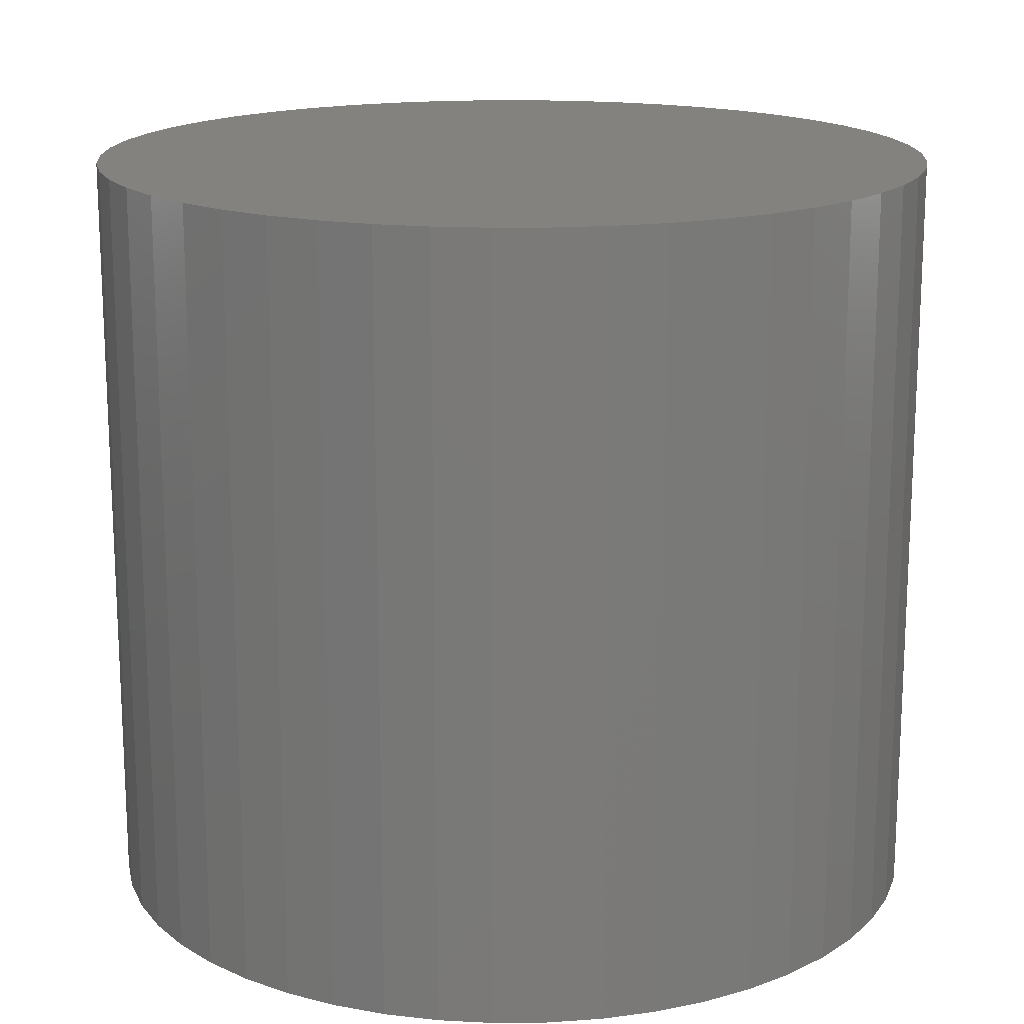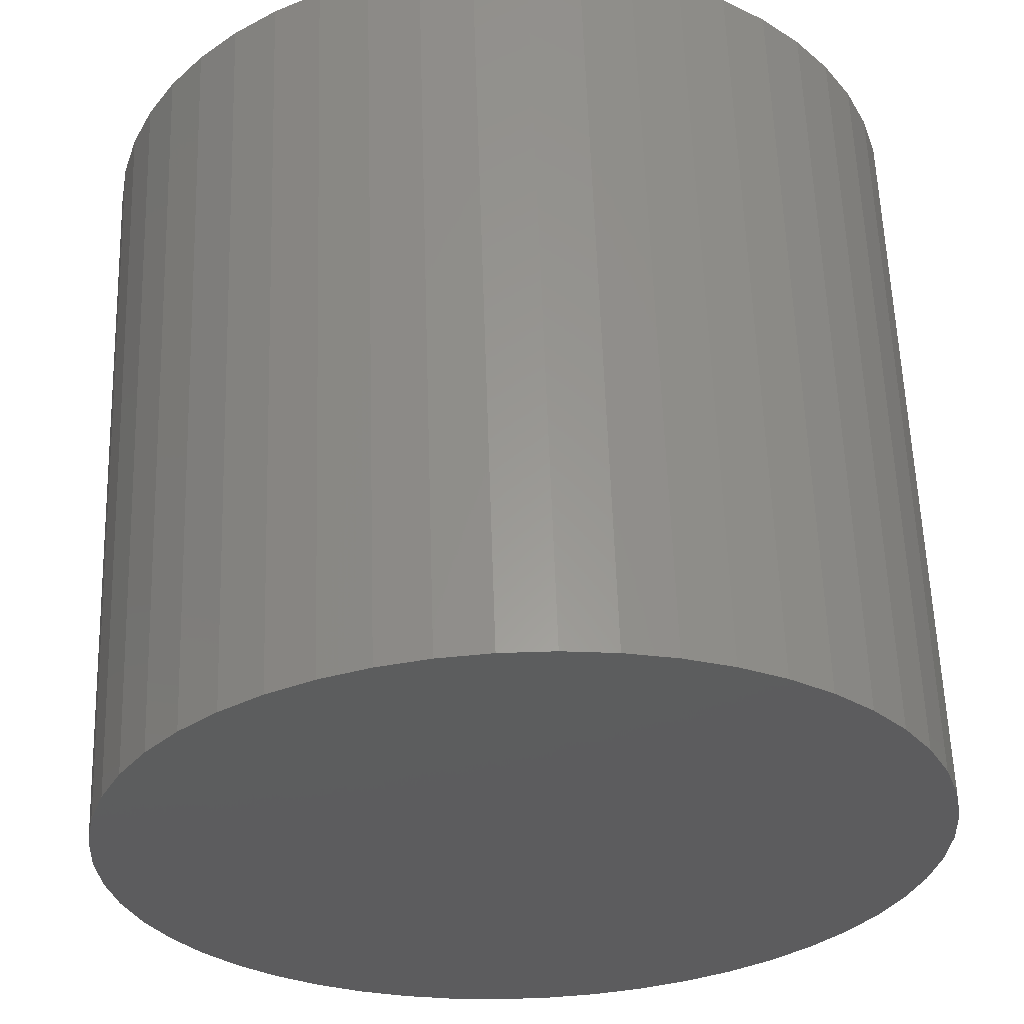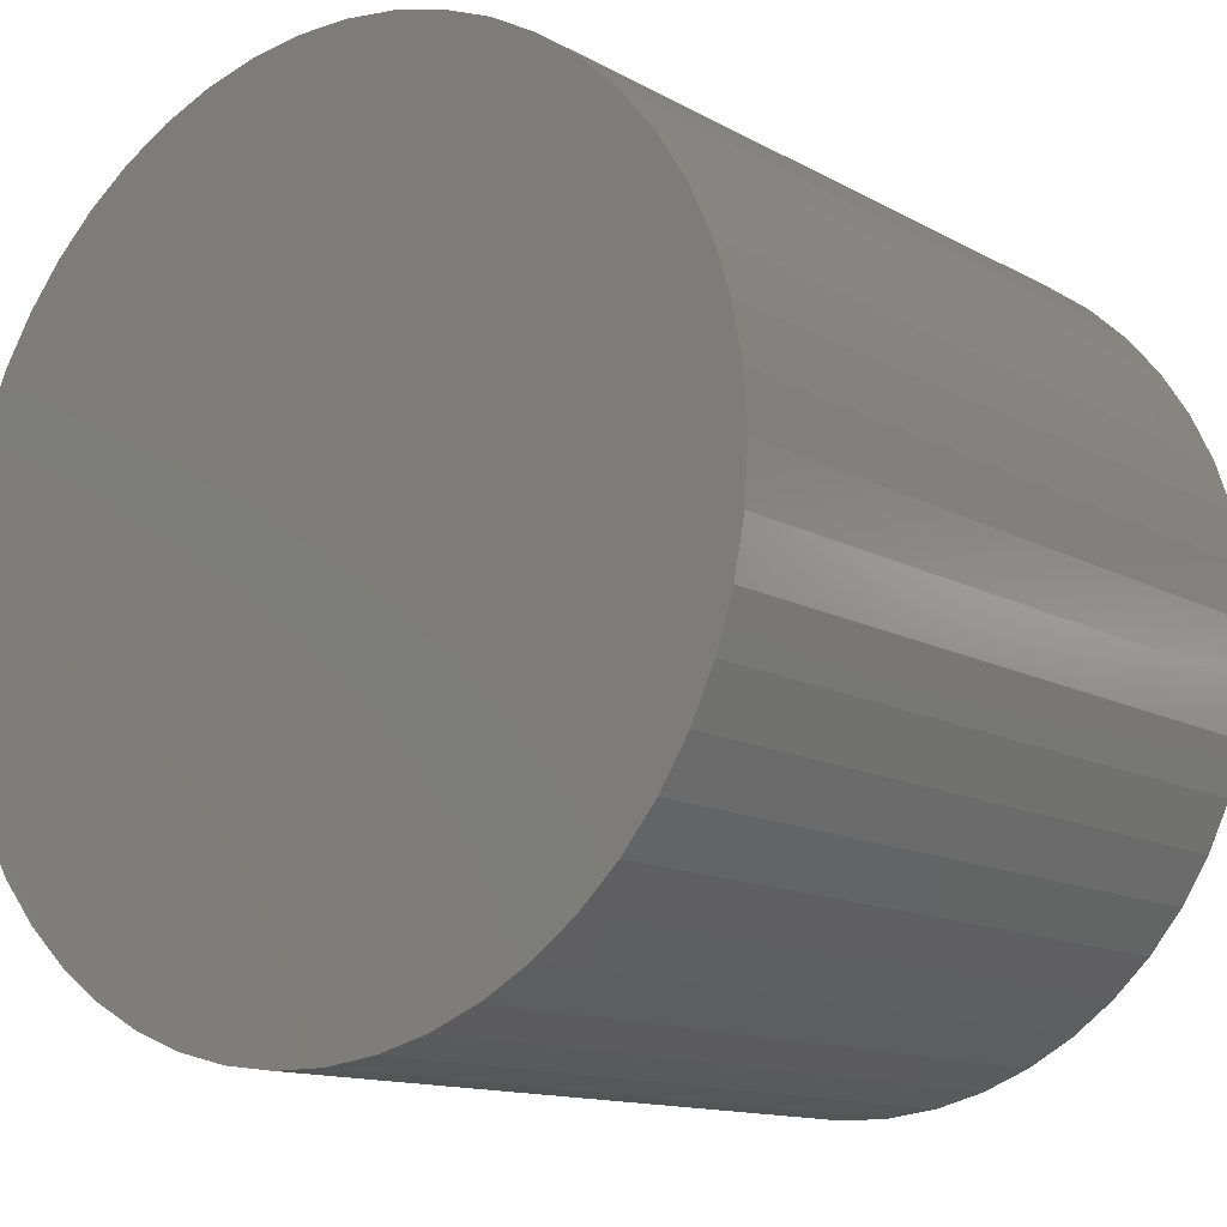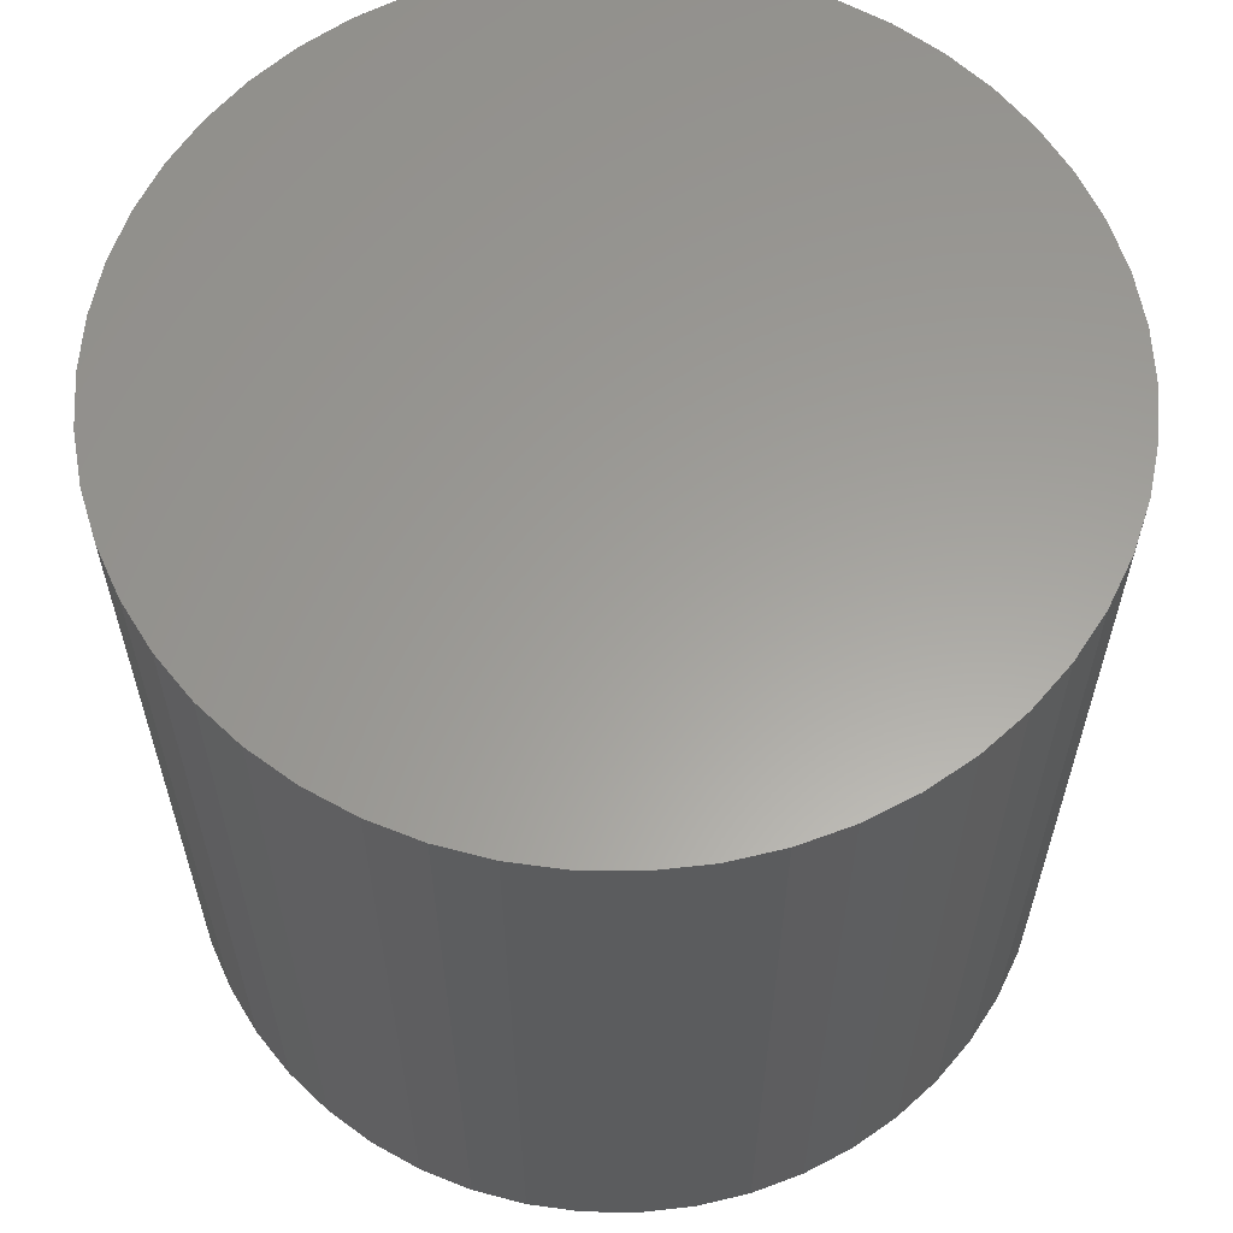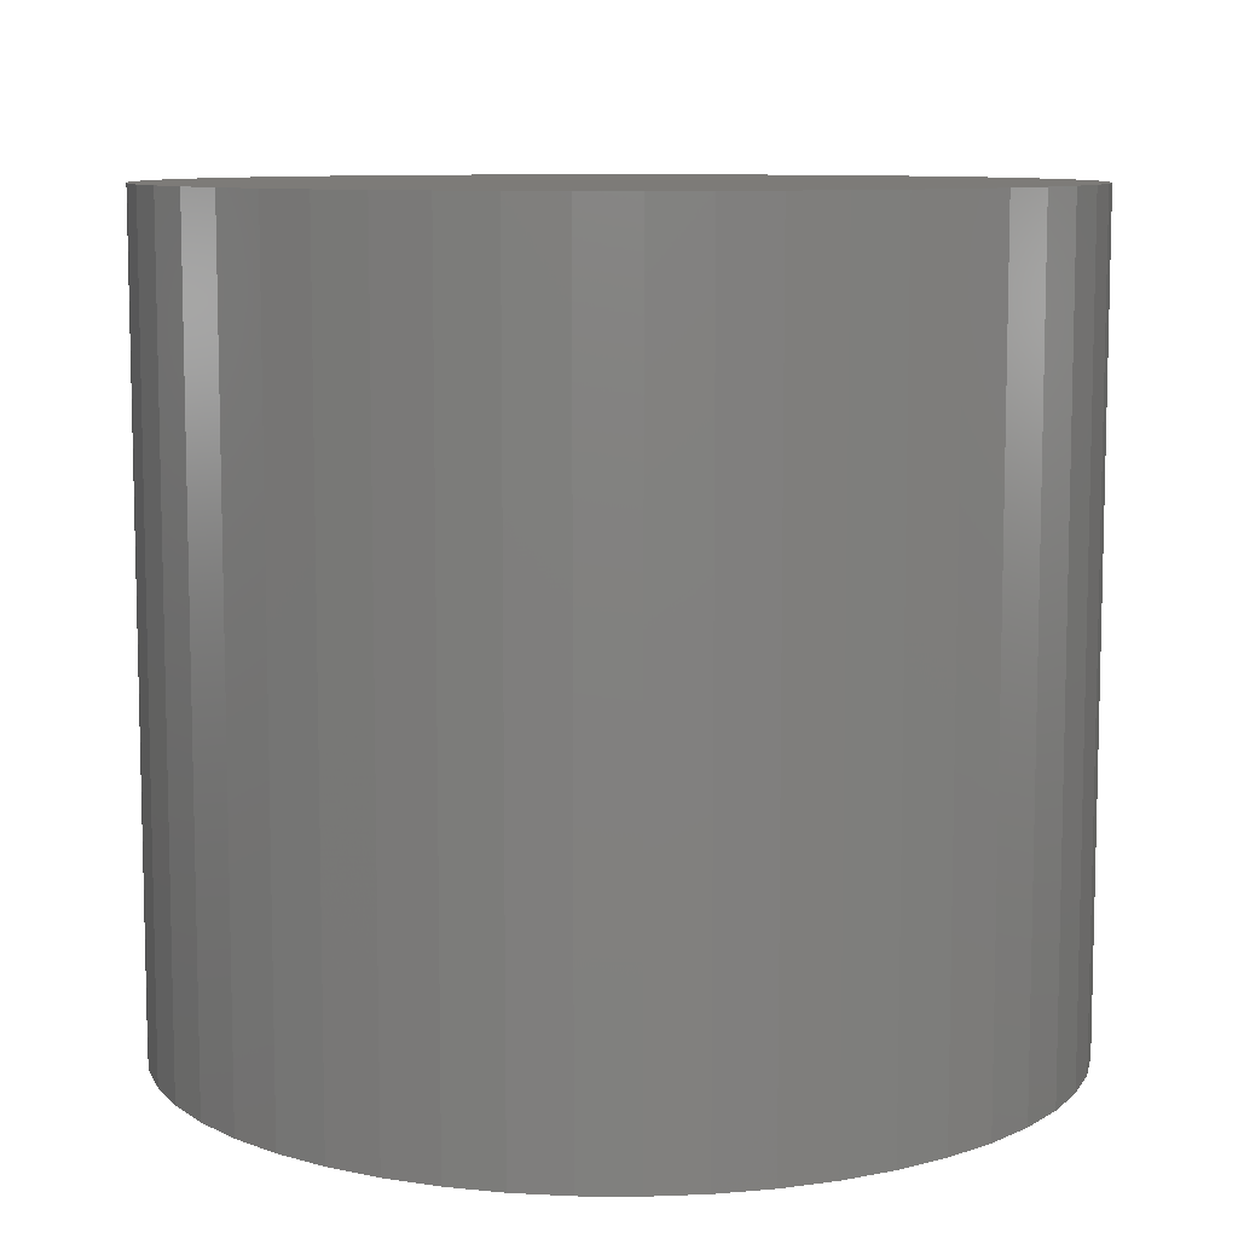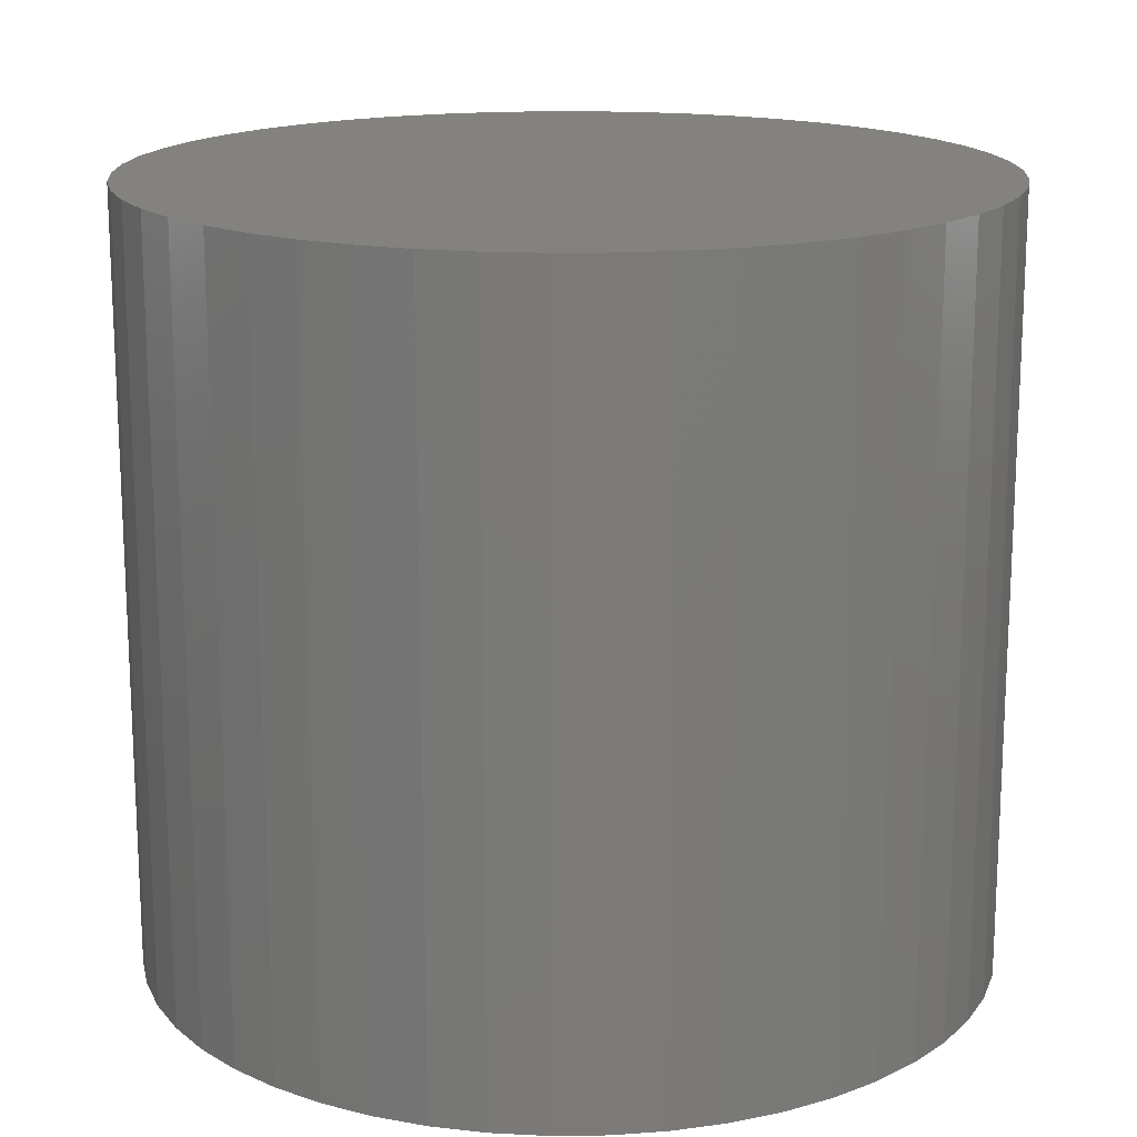
<metadata>
{"format":"stl","ext":"stl","renderer":"f3d","projection":"perspective","resolution":1024,"background":"white","views":[{"elev":16.6,"azim":128.5,"up":"+Z"},{"elev":59.6,"azim":178.1,"up":"+Y"},{"elev":-12.8,"azim":-141.8,"up":"+Y"},{"elev":60.9,"azim":-92.9,"up":"+Z"},{"elev":9.0,"azim":8.3,"up":"+Z"},{"elev":16.6,"azim":-159.6,"up":"+Z"}]}
</metadata>
<code>
# stl→obj: 100 verts, 196 faces
v 3.85 0 3.5
v 3.82 0.4825 -3.5
v 3.82 0.4825 3.5
v 3.85 0 -3.5
v -3.85 0 -3.5
v -3.82 0.4825 3.5
v -3.82 0.4825 -3.5
v -3.85 0 3.5
v 0.2417 3.842 -3.5
v -0.2417 3.842 3.5
v 0.2417 3.842 3.5
v -0.2417 3.842 -3.5
v 3.82 -0.4825 3.5
v 3.729 0.9575 3.5
v 3.729 -0.9575 3.5
v 3.58 1.417 3.5
v 3.58 -1.417 3.5
v 3.374 1.855 3.5
v 3.374 -1.855 3.5
v 3.115 2.263 3.5
v 3.115 -2.263 3.5
v 2.807 2.636 3.5
v 2.807 -2.636 3.5
v 2.454 2.966 3.5
v 2.454 -2.966 3.5
v 2.063 3.251 3.5
v 2.063 -3.251 3.5
v 1.639 3.484 3.5
v 1.639 -3.484 3.5
v 1.19 3.662 3.5
v 1.19 -3.662 3.5
v 0.7214 3.782 3.5
v 0.7214 -3.782 3.5
v 0.2417 -3.842 3.5
v -0.2417 -3.842 3.5
v -0.7214 3.782 3.5
v -0.7214 -3.782 3.5
v -1.19 3.662 3.5
v -1.19 -3.662 3.5
v -1.639 3.484 3.5
v -1.639 -3.484 3.5
v -2.063 3.251 3.5
v -2.063 -3.251 3.5
v -2.454 2.966 3.5
v -2.454 -2.966 3.5
v -2.807 2.636 3.5
v -2.807 -2.636 3.5
v -3.115 2.263 3.5
v -3.115 -2.263 3.5
v -3.374 1.855 3.5
v -3.374 -1.855 3.5
v -3.58 1.417 3.5
v -3.58 -1.417 3.5
v -3.729 0.9575 3.5
v -3.729 -0.9575 3.5
v -3.82 -0.4825 3.5
v 3.82 -0.4825 -3.5
v 3.729 -0.9575 -3.5
v 3.729 0.9575 -3.5
v 3.58 -1.417 -3.5
v 3.58 1.417 -3.5
v 3.374 -1.855 -3.5
v 3.374 1.855 -3.5
v 3.115 -2.263 -3.5
v 3.115 2.263 -3.5
v 2.807 -2.636 -3.5
v 2.807 2.636 -3.5
v 2.454 -2.966 -3.5
v 2.454 2.966 -3.5
v 2.063 -3.251 -3.5
v 2.063 3.251 -3.5
v 1.639 -3.484 -3.5
v 1.639 3.484 -3.5
v 1.19 -3.662 -3.5
v 1.19 3.662 -3.5
v 0.7214 -3.782 -3.5
v 0.7214 3.782 -3.5
v 0.2417 -3.842 -3.5
v -0.2417 -3.842 -3.5
v -0.7214 -3.782 -3.5
v -0.7214 3.782 -3.5
v -1.19 -3.662 -3.5
v -1.19 3.662 -3.5
v -1.639 -3.484 -3.5
v -1.639 3.484 -3.5
v -2.063 -3.251 -3.5
v -2.063 3.251 -3.5
v -2.454 -2.966 -3.5
v -2.454 2.966 -3.5
v -2.807 -2.636 -3.5
v -2.807 2.636 -3.5
v -3.115 -2.263 -3.5
v -3.115 2.263 -3.5
v -3.374 -1.855 -3.5
v -3.374 1.855 -3.5
v -3.58 -1.417 -3.5
v -3.58 1.417 -3.5
v -3.729 -0.9575 -3.5
v -3.729 0.9575 -3.5
v -3.82 -0.4825 -3.5
f 1 2 3
f 2 1 4
f 5 6 7
f 6 5 8
f 9 10 11
f 10 9 12
f 3 13 1
f 14 13 3
f 14 15 13
f 16 15 14
f 16 17 15
f 18 17 16
f 18 19 17
f 20 19 18
f 20 21 19
f 22 21 20
f 22 23 21
f 24 23 22
f 24 25 23
f 26 25 24
f 26 27 25
f 28 27 26
f 28 29 27
f 30 29 28
f 30 31 29
f 32 31 30
f 32 33 31
f 11 33 32
f 11 34 33
f 10 34 11
f 10 35 34
f 36 35 10
f 36 37 35
f 38 37 36
f 38 39 37
f 40 39 38
f 40 41 39
f 42 41 40
f 42 43 41
f 44 43 42
f 44 45 43
f 46 45 44
f 46 47 45
f 48 47 46
f 48 49 47
f 50 49 48
f 50 51 49
f 52 51 50
f 52 53 51
f 54 53 52
f 54 55 53
f 6 55 54
f 6 56 55
f 56 6 8
f 57 2 4
f 58 2 57
f 58 59 2
f 60 59 58
f 60 61 59
f 62 61 60
f 62 63 61
f 64 63 62
f 64 65 63
f 66 65 64
f 66 67 65
f 68 67 66
f 68 69 67
f 70 69 68
f 70 71 69
f 72 71 70
f 72 73 71
f 74 73 72
f 74 75 73
f 76 75 74
f 76 77 75
f 78 77 76
f 78 9 77
f 79 9 78
f 79 12 9
f 80 12 79
f 80 81 12
f 82 81 80
f 82 83 81
f 84 83 82
f 84 85 83
f 86 85 84
f 86 87 85
f 88 87 86
f 88 89 87
f 90 89 88
f 90 91 89
f 92 91 90
f 92 93 91
f 94 93 92
f 94 95 93
f 96 95 94
f 96 97 95
f 98 97 96
f 98 99 97
f 100 99 98
f 100 7 99
f 7 100 5
f 89 46 44
f 46 89 91
f 83 40 38
f 40 83 85
f 16 63 18
f 63 16 61
f 73 30 28
f 30 73 75
f 69 26 24
f 26 69 71
f 97 50 95
f 50 97 52
f 99 52 97
f 52 99 54
f 85 42 40
f 42 85 87
f 81 38 36
f 38 81 83
f 17 58 15
f 58 17 60
f 3 59 14
f 59 3 2
f 67 24 22
f 24 67 69
f 18 65 20
f 65 18 63
f 75 32 30
f 32 75 77
f 93 46 91
f 46 93 48
f 12 36 10
f 36 12 81
f 13 4 1
f 4 13 57
f 90 45 47
f 45 90 88
f 96 55 98
f 55 96 53
f 92 51 94
f 51 92 49
f 79 34 35
f 34 79 78
f 72 27 29
f 27 72 70
f 68 23 25
f 23 68 66
f 19 60 17
f 60 19 62
f 21 62 19
f 62 21 64
f 14 61 16
f 61 14 59
f 20 67 22
f 67 20 65
f 77 11 32
f 11 77 9
f 71 28 26
f 28 71 73
f 95 48 93
f 48 95 50
f 7 54 99
f 54 7 6
f 87 44 42
f 44 87 89
f 15 57 13
f 57 15 58
f 84 39 41
f 39 84 82
f 94 53 96
f 53 94 51
f 90 49 92
f 49 90 47
f 98 56 100
f 56 98 55
f 100 8 5
f 8 100 56
f 74 29 31
f 29 74 72
f 76 31 33
f 31 76 74
f 78 33 34
f 33 78 76
f 23 64 21
f 64 23 66
f 80 35 37
f 35 80 79
f 86 41 43
f 41 86 84
f 70 25 27
f 25 70 68
f 82 37 39
f 37 82 80
f 88 43 45
f 43 88 86

</code>
